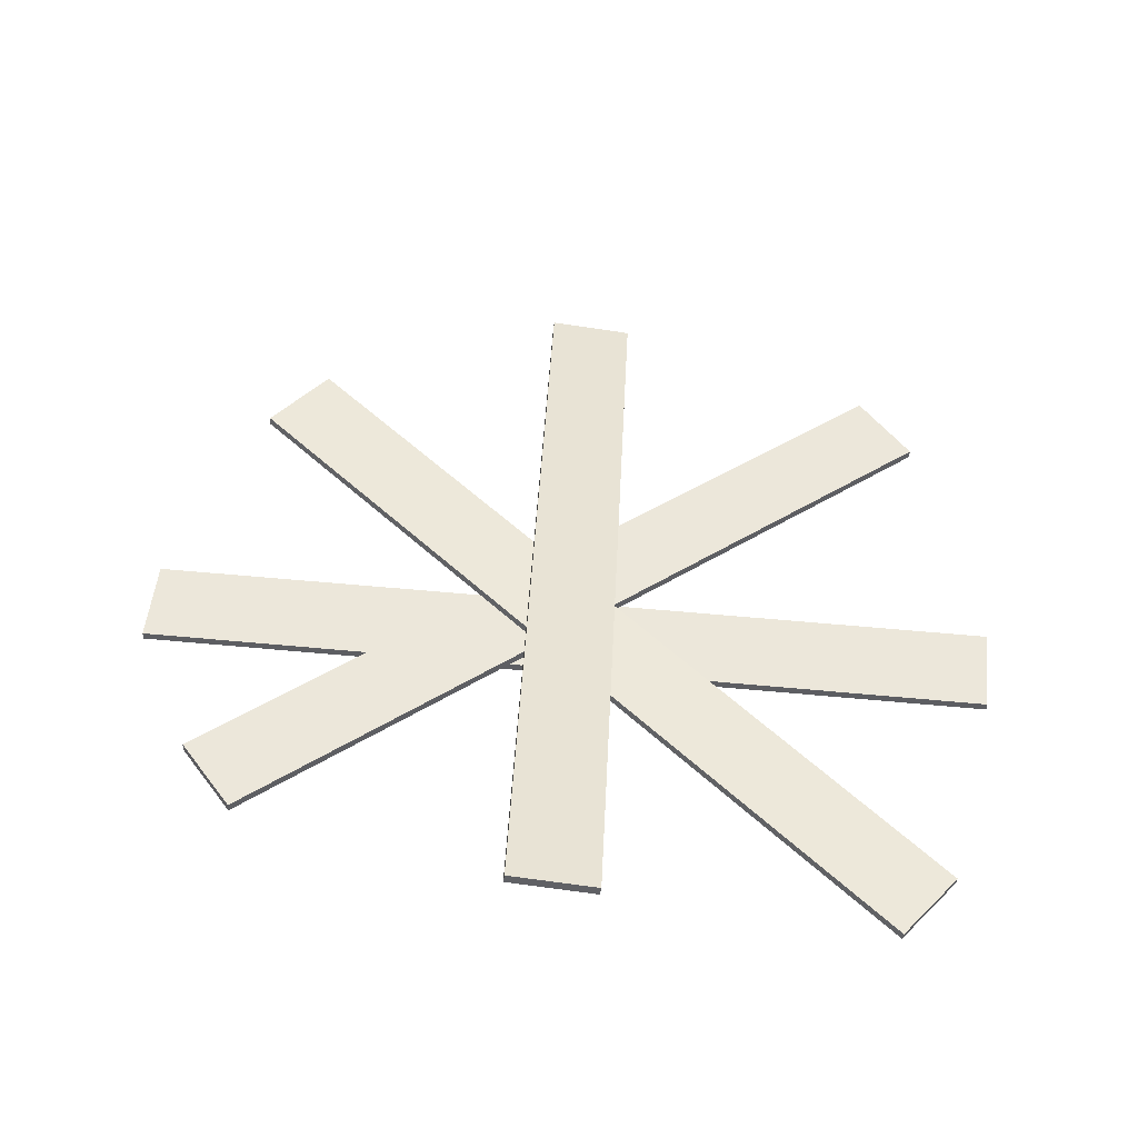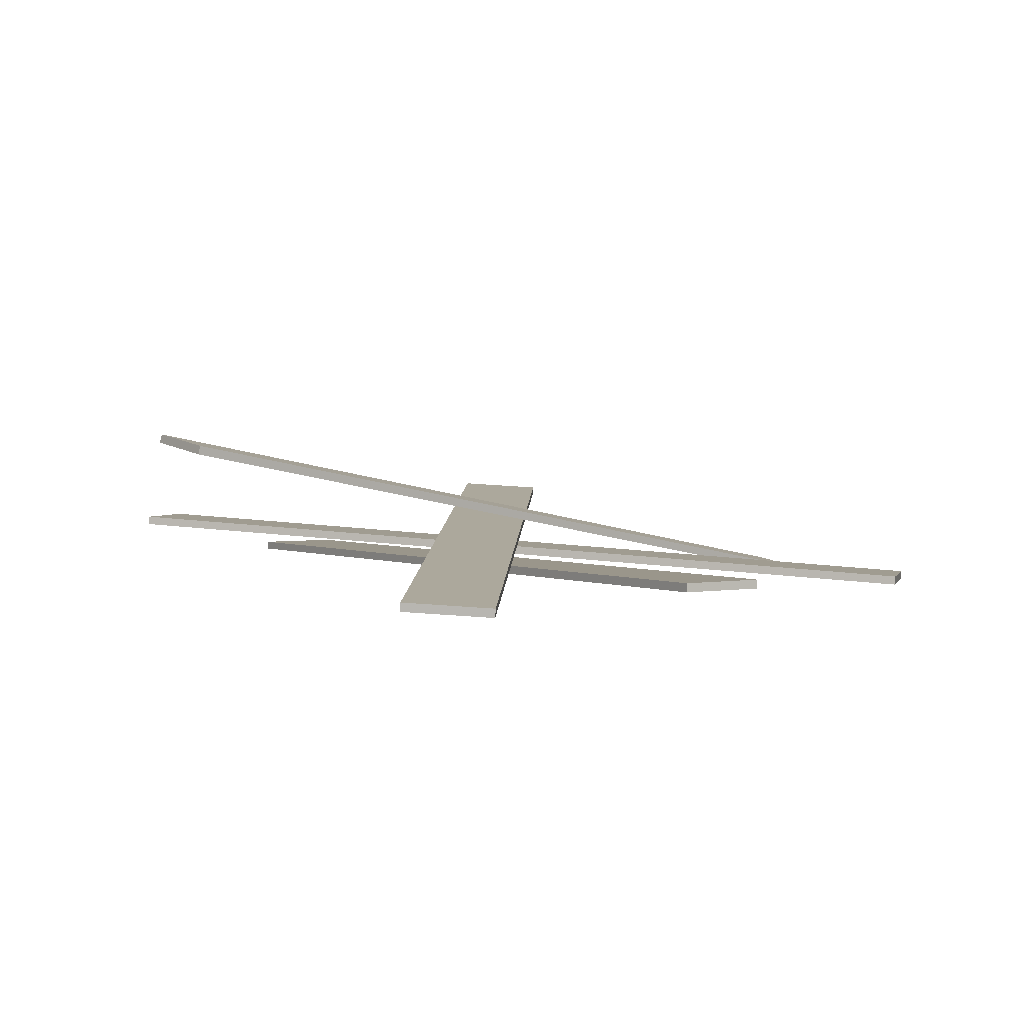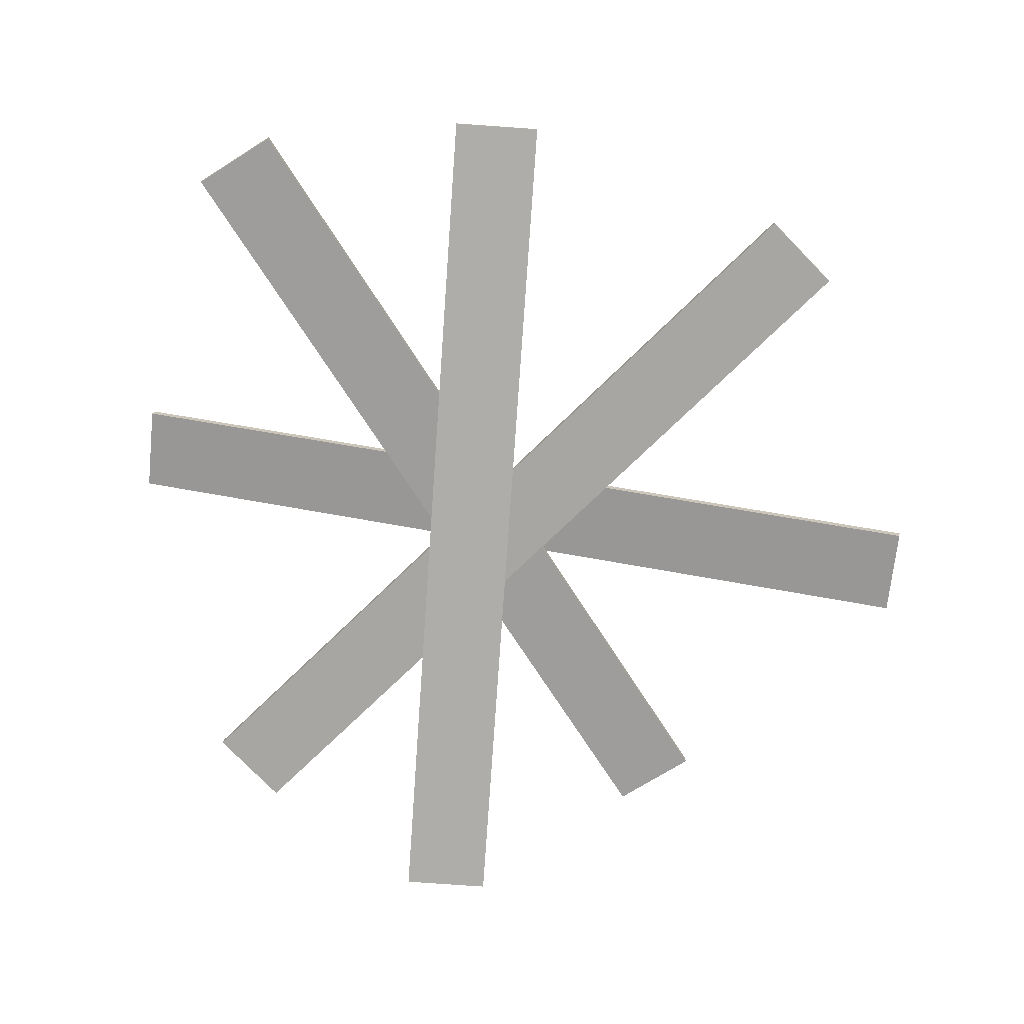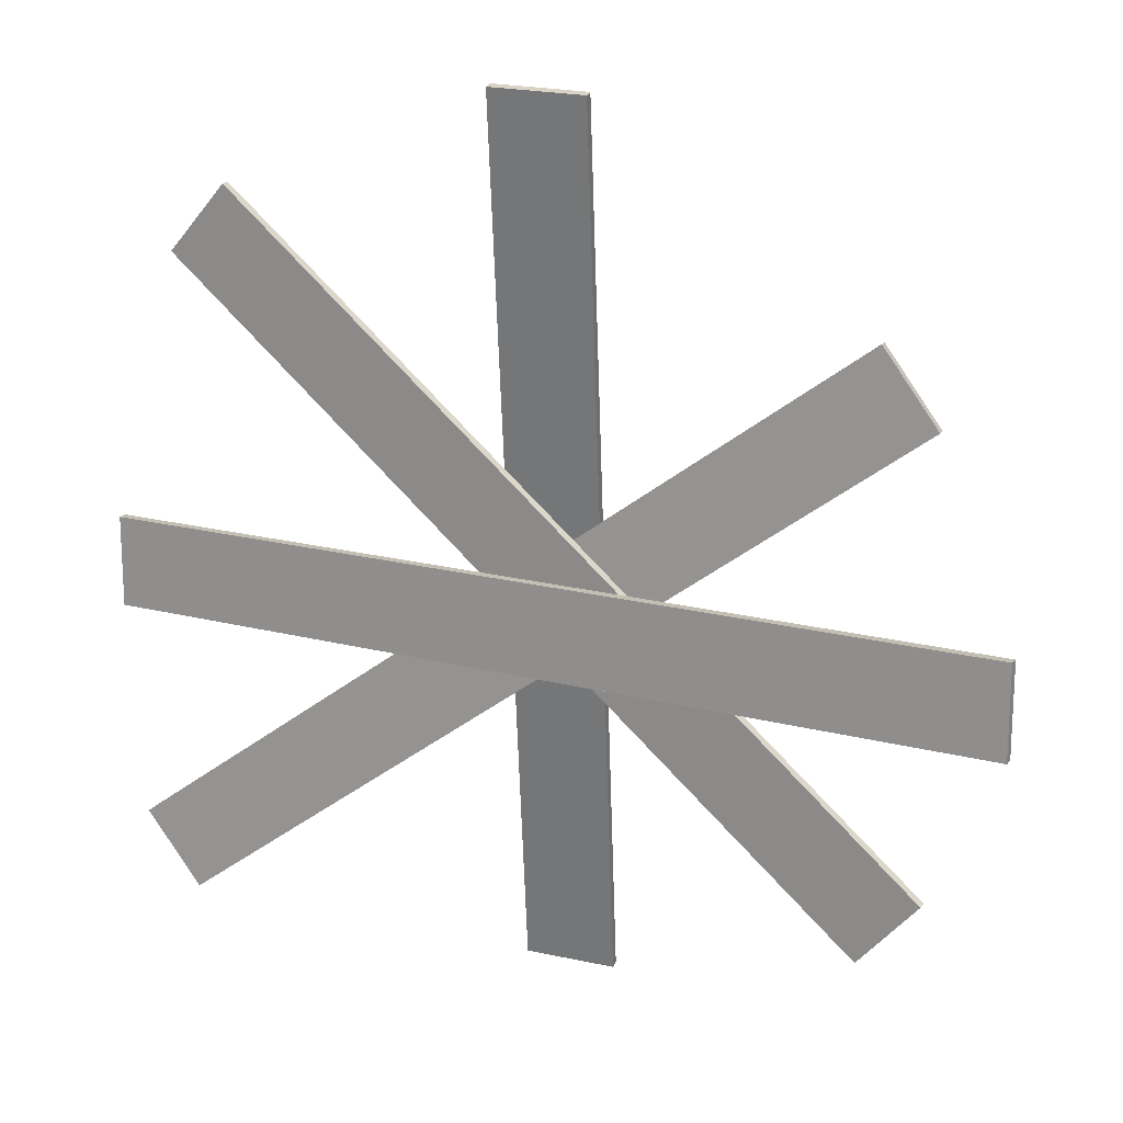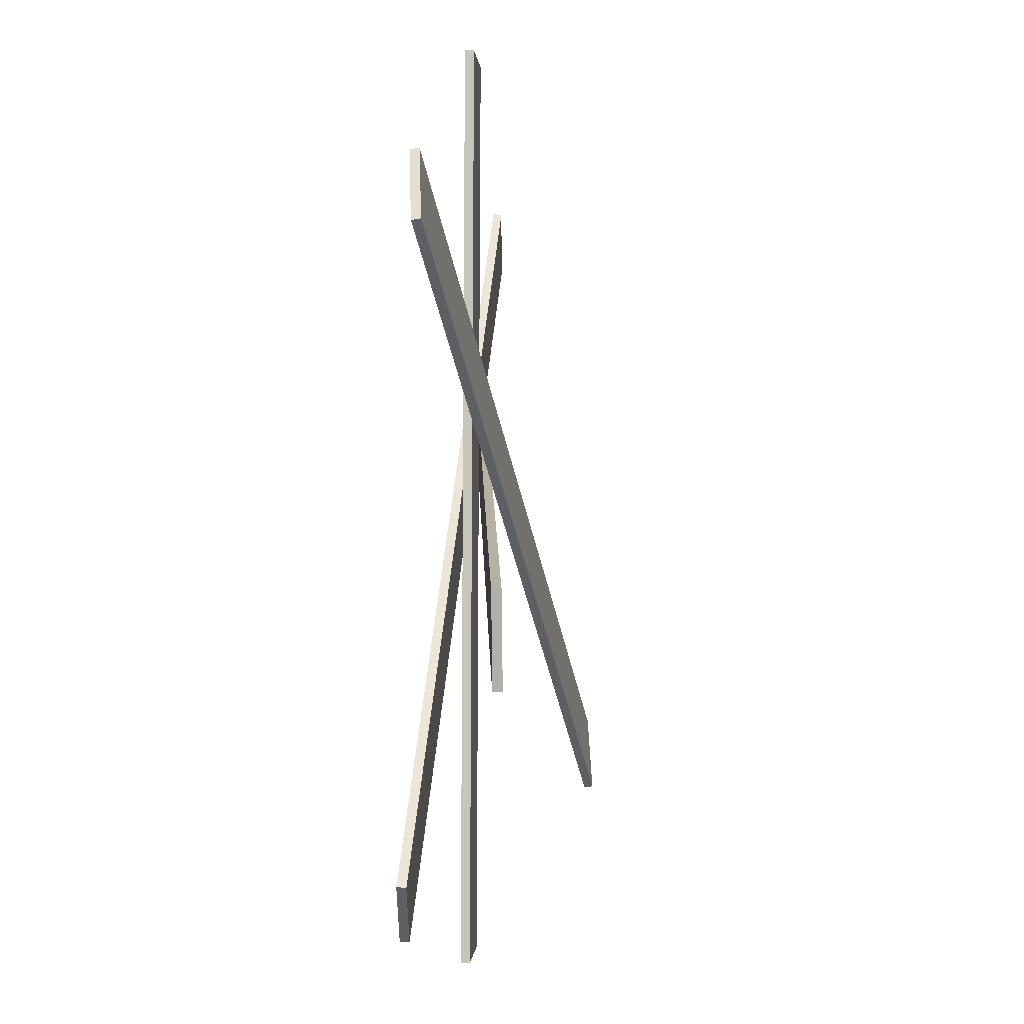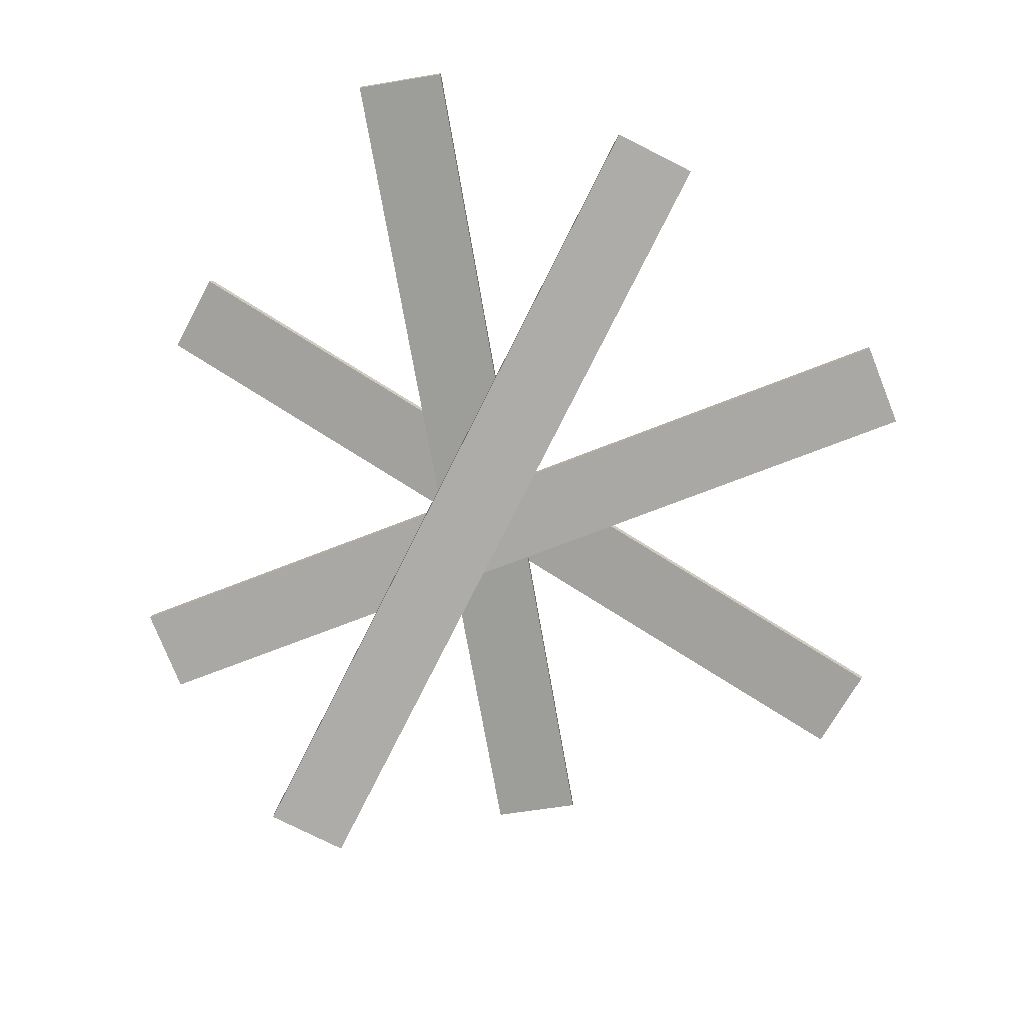
<metadata>
{"format":"obj","ext":"obj","renderer":"f3d","projection":"perspective","resolution":1024,"background":"white","views":[{"elev":50.7,"azim":-174.0,"up":"+Y"},{"elev":2.3,"azim":-123.7,"up":"+Y"},{"elev":-77.2,"azim":-94.0,"up":"+Y"},{"elev":17.9,"azim":27.3,"up":"+Z"},{"elev":48.2,"azim":95.2,"up":"+Z"},{"elev":-76.9,"azim":-116.7,"up":"+Y"}]}
</metadata>
<code>
v -100 55.17 27.5
v -100 57.17 27.5
v 100 55.17 27.5
v 100 57.17 27.5
v 100 55.17 7.498
v 100 57.17 7.498
v -100 55.17 7.498
v -100 57.17 7.498
g Cube
f 3 4 2 1
f 5 6 4 3
f 7 8 6 5
f 1 2 8 7
f 4 6 8 2
f 5 3 1 7
v -16.68 84.97 -69.74
v -16.92 86.92 -69.37
v -5.286 48.35 126.5
v -5.529 50.3 126.9
v 14.53 50.95 125.9
v 14.29 52.9 126.3
v 3.143 87.57 -70.41
v 2.901 89.51 -70.03
g Cube.3
f 11 12 10 9
f 13 14 12 11
f 15 16 14 13
f 9 10 16 15
f 12 14 16 10
f 13 11 9 15
v -93.38 51.35 -38.24
v -93.61 53.34 -38.26
v 66.54 71.03 80.25
v 66.31 73.02 80.23
v 78.32 72.27 64.14
v 78.09 74.26 64.12
v -81.59 52.59 -54.35
v -81.82 54.58 -54.37
g Cube.2
f 19 20 18 17
f 21 22 20 19
f 23 24 22 21
f 17 18 24 23
f 20 22 24 18
f 21 19 17 23
v -68.08 52.37 102.7
v -68.18 54.36 102.8
v 81.13 65.03 -29.87
v 81.03 67.02 -29.79
v 67.84 65.03 -44.83
v 67.75 67.02 -44.74
v -81.37 52.37 87.75
v -81.46 54.36 87.83
g Cube.1
f 27 28 26 25
f 29 30 28 27
f 31 32 30 29
f 25 26 32 31
f 28 30 32 26
f 29 27 25 31

</code>
